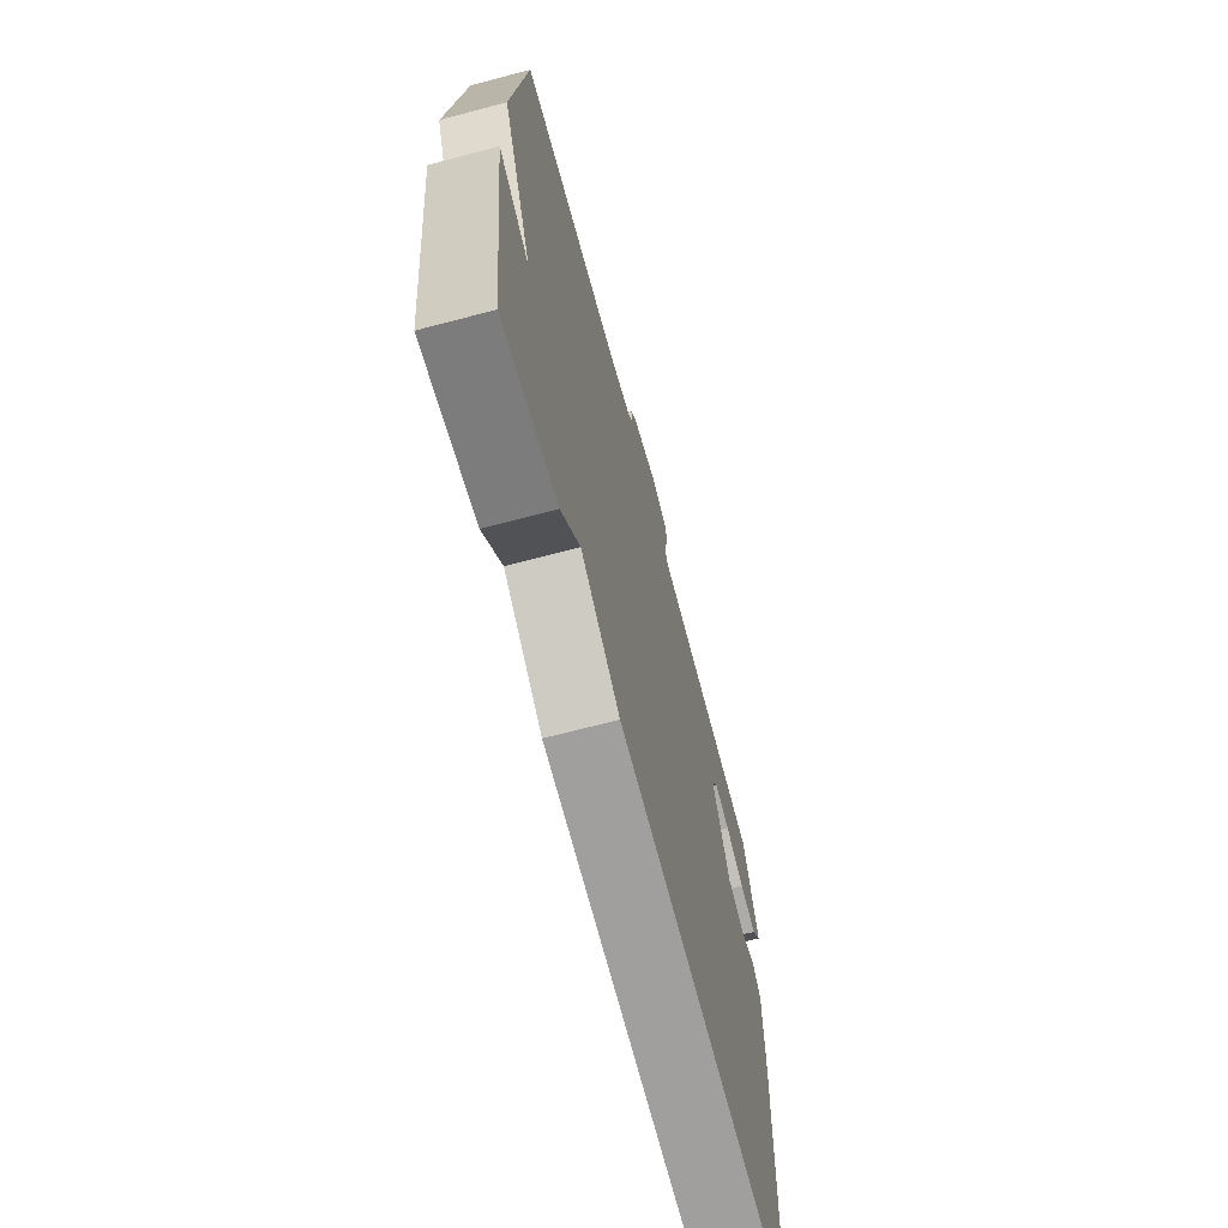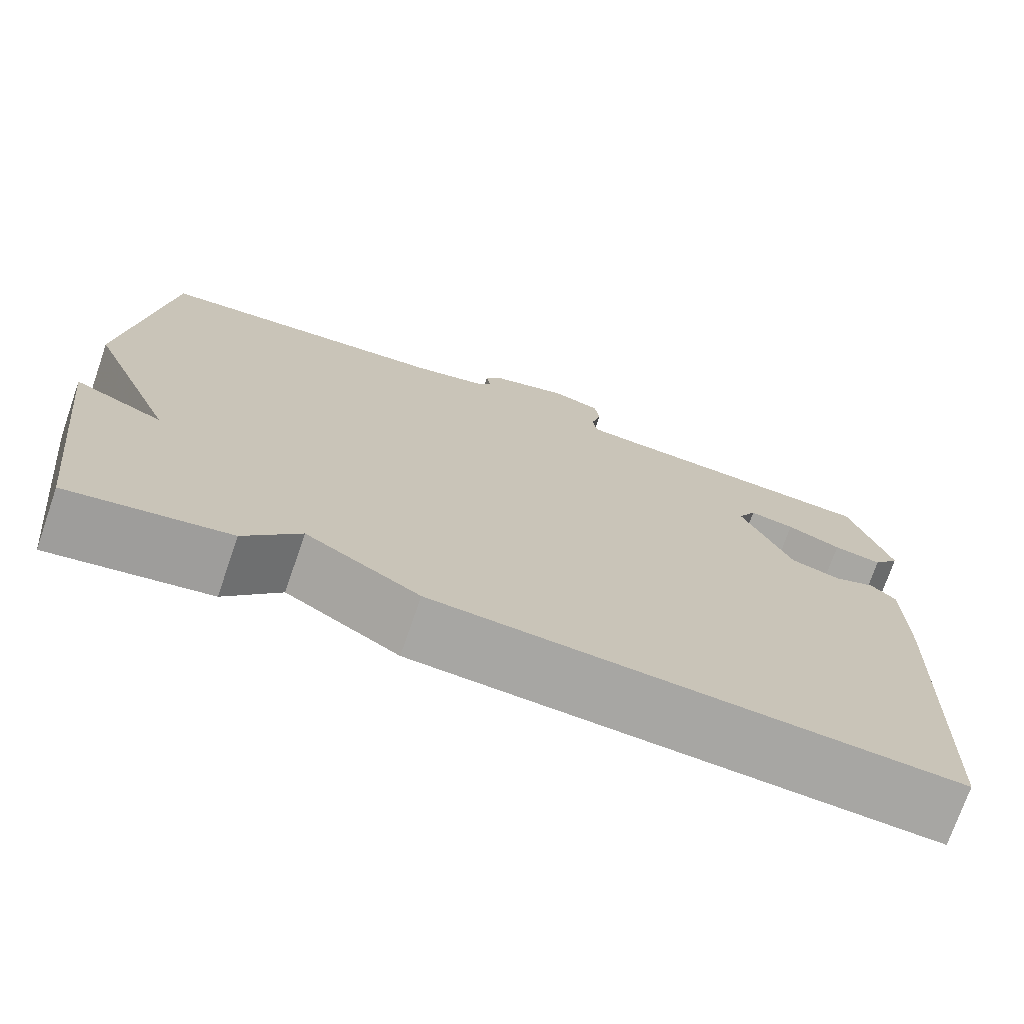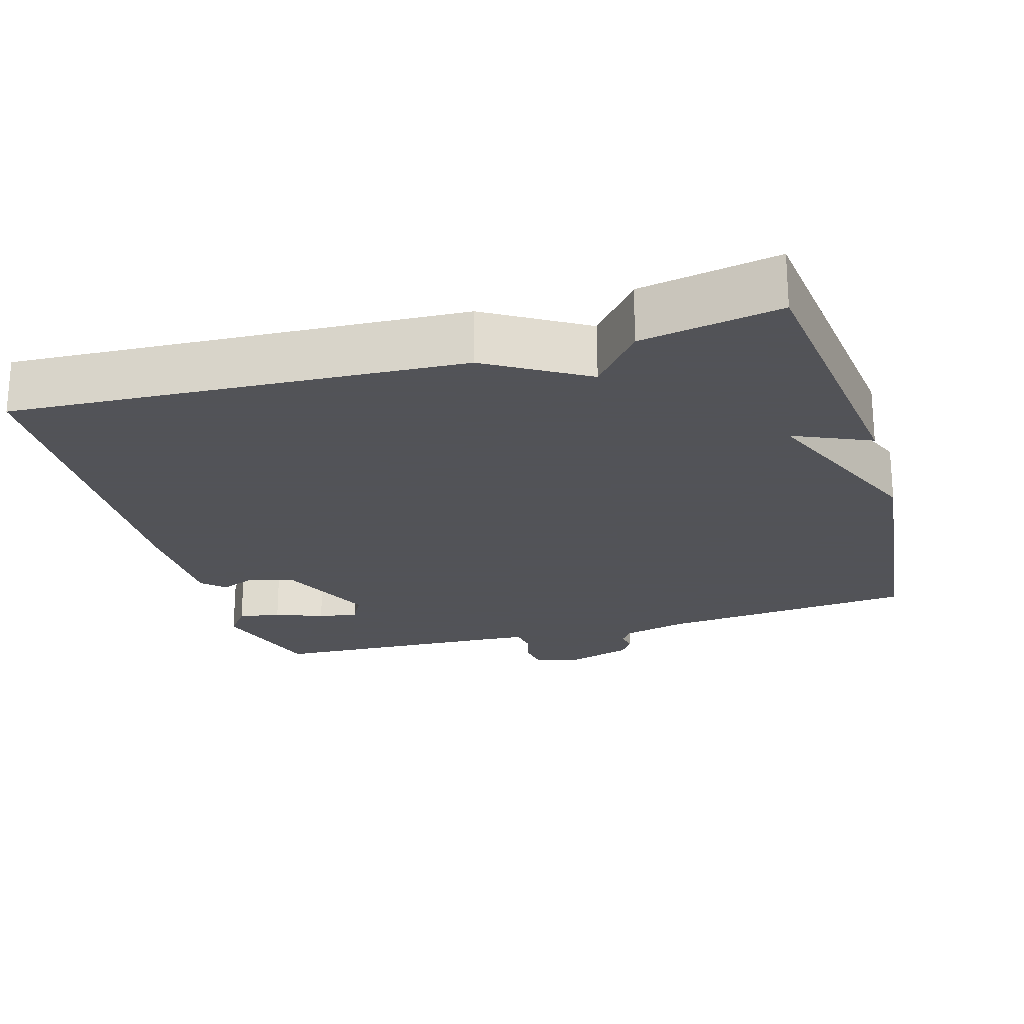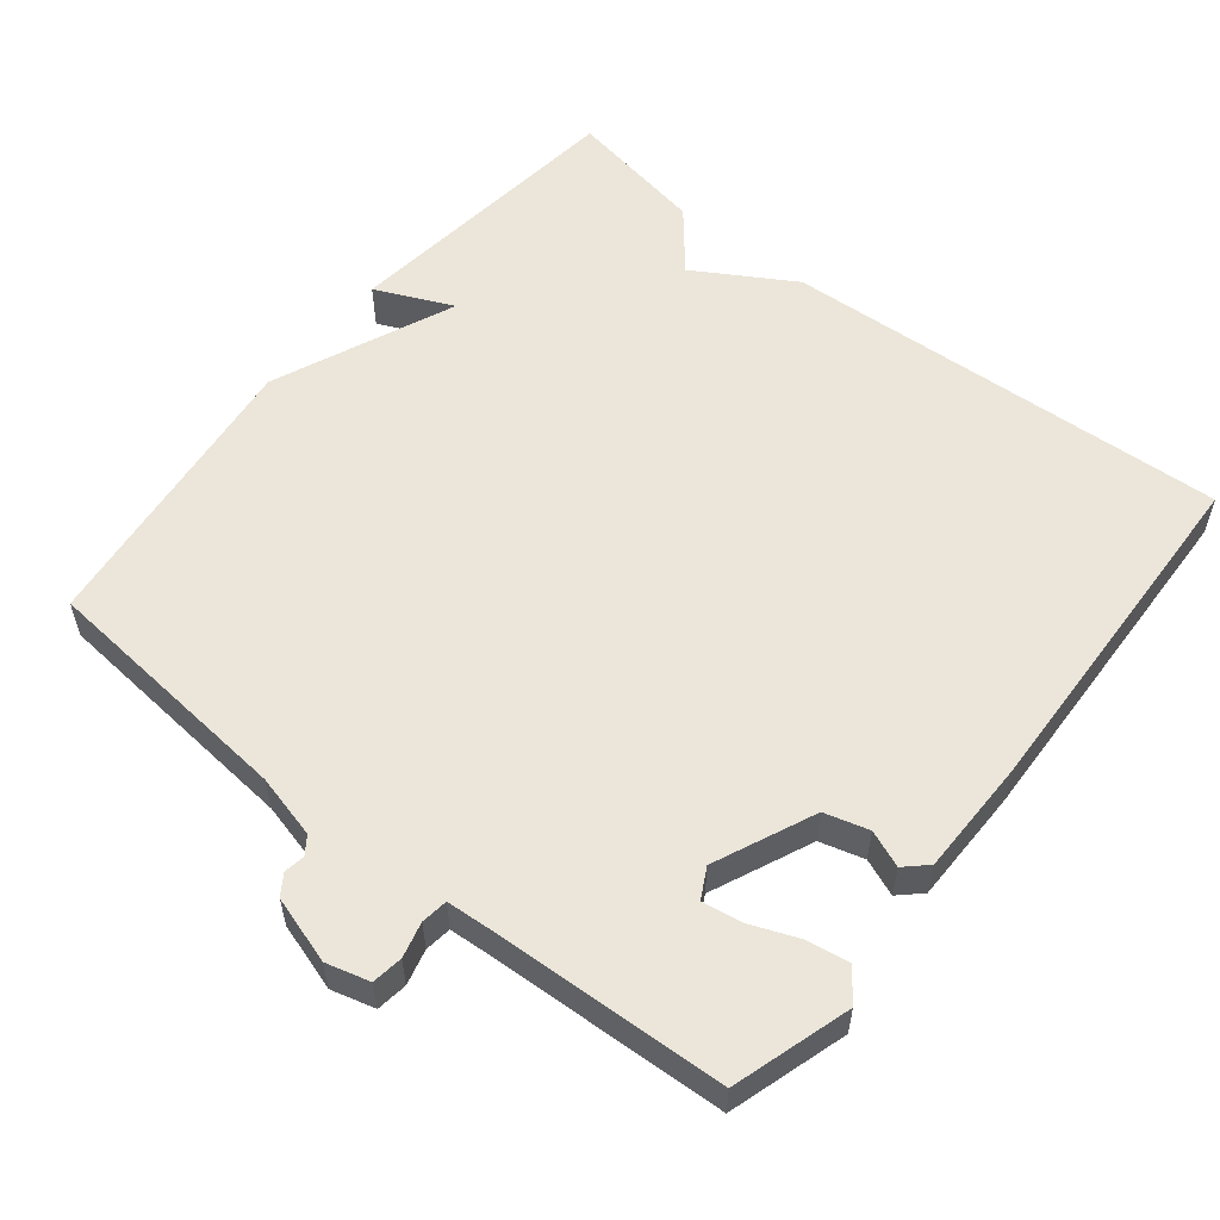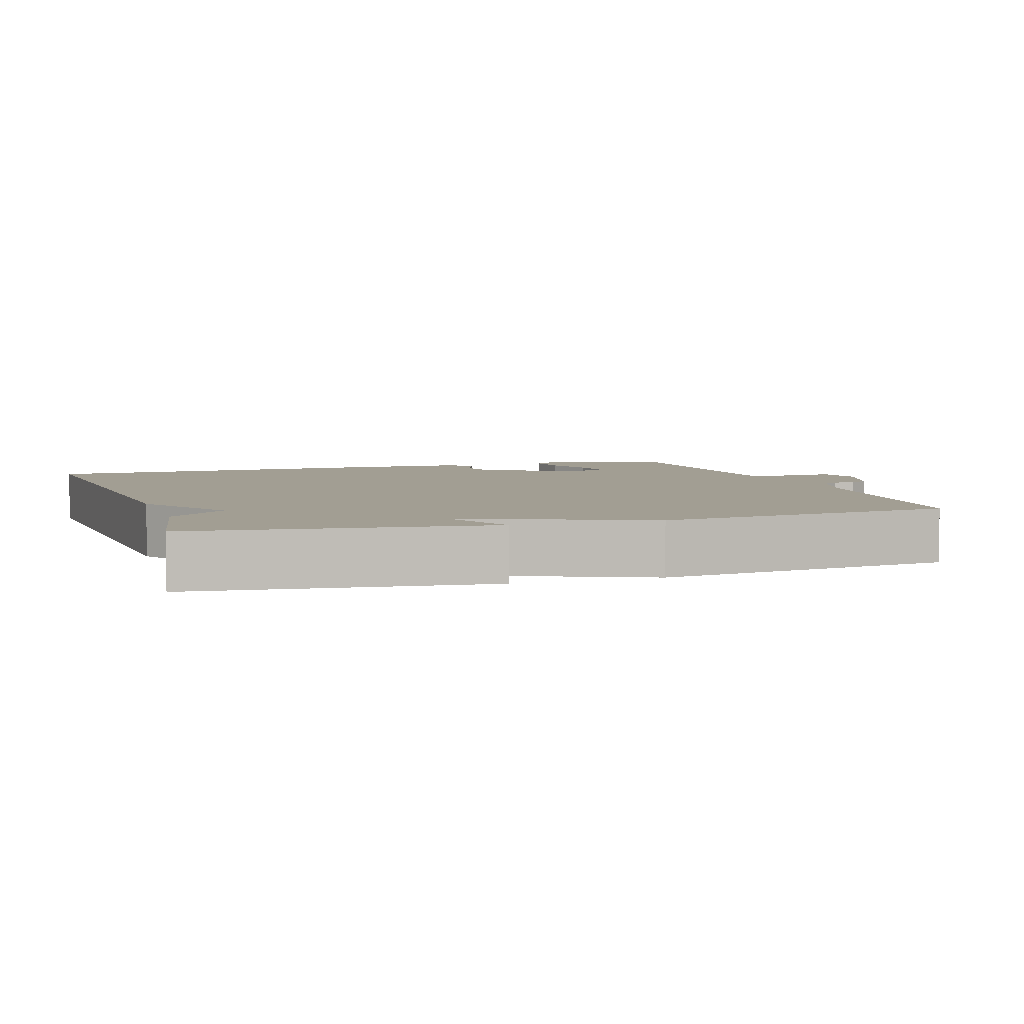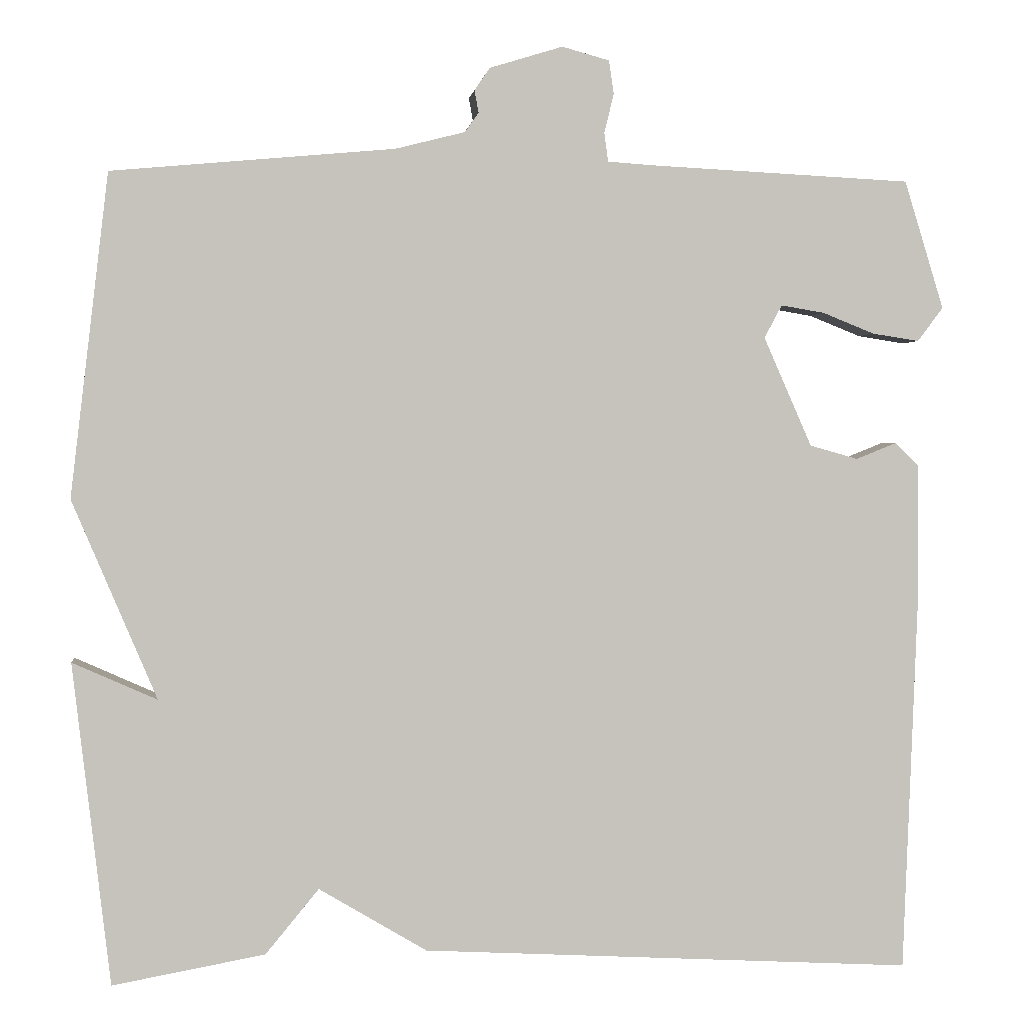
<metadata>
{"format":"obj","ext":"obj","renderer":"f3d","projection":"perspective","resolution":1024,"background":"white","views":[{"elev":-68.5,"azim":-75.2,"up":"+Z"},{"elev":-73.6,"azim":-19.1,"up":"+Z"},{"elev":-22.5,"azim":-163.7,"up":"+Y"},{"elev":56.4,"azim":38.7,"up":"+Y"},{"elev":5.0,"azim":-108.0,"up":"+Y"},{"elev":1.4,"azim":-6.8,"up":"+Z"}]}
</metadata>
<code>
v -0.5 0.07 0.5
v -0.149 0.07 0.532
v -0.062 0.07 0.554
v -0.045 0.07 0.578
v -0.05 0.07 0.606
v -0.031 0.07 0.634
v 0.06 0.07 0.662
v 0.119 0.07 0.646
v 0.125 0.07 0.604
v 0.113 0.07 0.556
v 0.118 0.07 0.52
v 0.177 0.07 0.516
v 0.5 0.07 0.5
v 0.549 0.07 0.34
v 0.517 0.07 0.298
v 0.459 0.07 0.307
v 0.394 0.07 0.333
v 0.34 0.07 0.342
v 0.318 0.07 0.301
v 0.378 0.07 0.165
v 0.438 0.07 0.148
v 0.488 0.07 0.168
v 0.518 0.07 0.14
v 0.519 0.07 -0.018
v 0.5 0.07 -0.5
v -0.111 0.07 -0.466
v -0.245 0.07 -0.386
v -0.311 0.07 -0.466
v -0.5 0.07 -0.5
v -0.547 0.07 -0.101
v -0.442 0.07 -0.148
v -0.547 0.07 0.099
v -0.5 0 0.5
v -0.149 0 0.532
v -0.062 0 0.554
v -0.045 0 0.578
v -0.05 0 0.606
v -0.031 0 0.634
v 0.06 0 0.662
v 0.119 0 0.646
v 0.125 0 0.604
v 0.113 0 0.556
v 0.118 0 0.52
v 0.177 0 0.516
v 0.5 0 0.5
v 0.549 0 0.34
v 0.517 0 0.298
v 0.459 0 0.307
v 0.394 0 0.333
v 0.34 0 0.342
v 0.318 0 0.301
v 0.378 0 0.165
v 0.438 0 0.148
v 0.488 0 0.168
v 0.518 0 0.14
v 0.519 0 -0.018
v 0.5 0 -0.5
v -0.111 0 -0.466
v -0.245 0 -0.386
v -0.311 0 -0.466
v -0.5 0 -0.5
v -0.547 0 -0.101
v -0.442 0 -0.148
v -0.547 0 0.099
f 31 32 1 2
f 29 30 31
f 28 29 31
f 27 28 31
f 27 31 2 3
f 25 26 27
f 24 25 27
f 23 24 27
f 22 23 27
f 21 22 27
f 20 21 27
f 27 3 4
f 20 27 4
f 19 20 4
f 4 5 6
f 19 4 6
f 18 19 6
f 15 16 17
f 14 15 17
f 13 14 17
f 12 13 17
f 11 12 17 18
f 8 9 10
f 7 8 10
f 6 7 10
f 6 10 11
f 6 11 18
f 34 33 64 63
f 63 62 61
f 63 61 60
f 63 60 59
f 35 34 63 59
f 59 58 57
f 59 57 56
f 59 56 55
f 59 55 54
f 59 54 53
f 59 53 52
f 36 35 59
f 36 59 52
f 36 52 51
f 38 37 36
f 38 36 51
f 38 51 50
f 49 48 47
f 49 47 46
f 49 46 45
f 49 45 44
f 50 49 44 43
f 42 41 40
f 42 40 39
f 42 39 38
f 43 42 38
f 50 43 38
f 1 33 34 2
f 2 34 35 3
f 3 35 36 4
f 4 36 37 5
f 5 37 38 6
f 6 38 39 7
f 7 39 40 8
f 8 40 41 9
f 9 41 42 10
f 10 42 43 11
f 11 43 44 12
f 12 44 45 13
f 13 45 46 14
f 14 46 47 15
f 15 47 48 16
f 16 48 49 17
f 17 49 50 18
f 18 50 51 19
f 19 51 52 20
f 20 52 53 21
f 21 53 54 22
f 22 54 55 23
f 23 55 56 24
f 24 56 57 25
f 25 57 58 26
f 26 58 59 27
f 27 59 60 28
f 28 60 61 29
f 29 61 62 30
f 30 62 63 31
f 31 63 64 32
f 32 64 33 1

</code>
